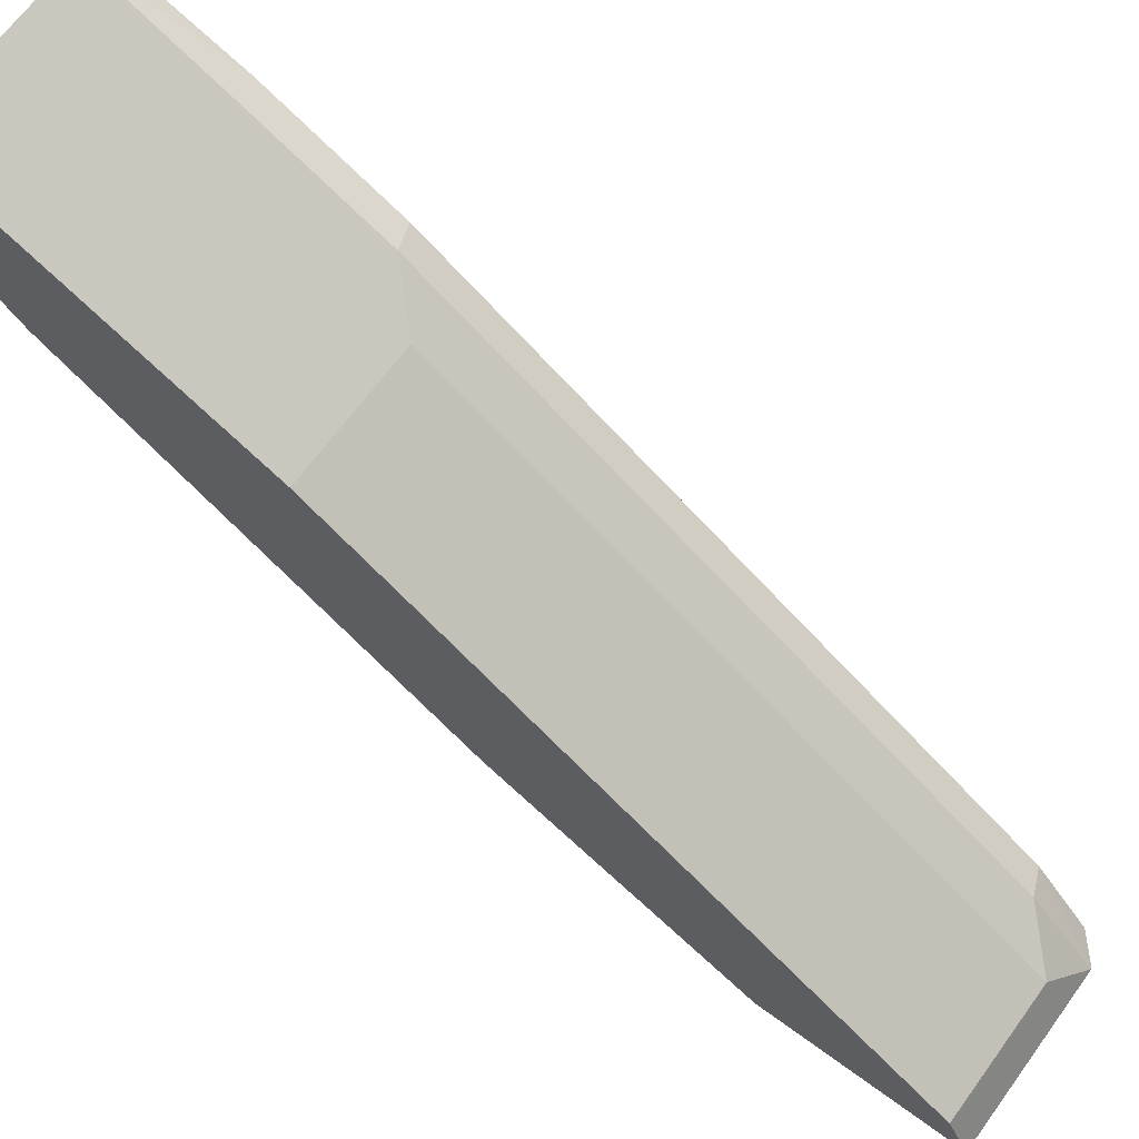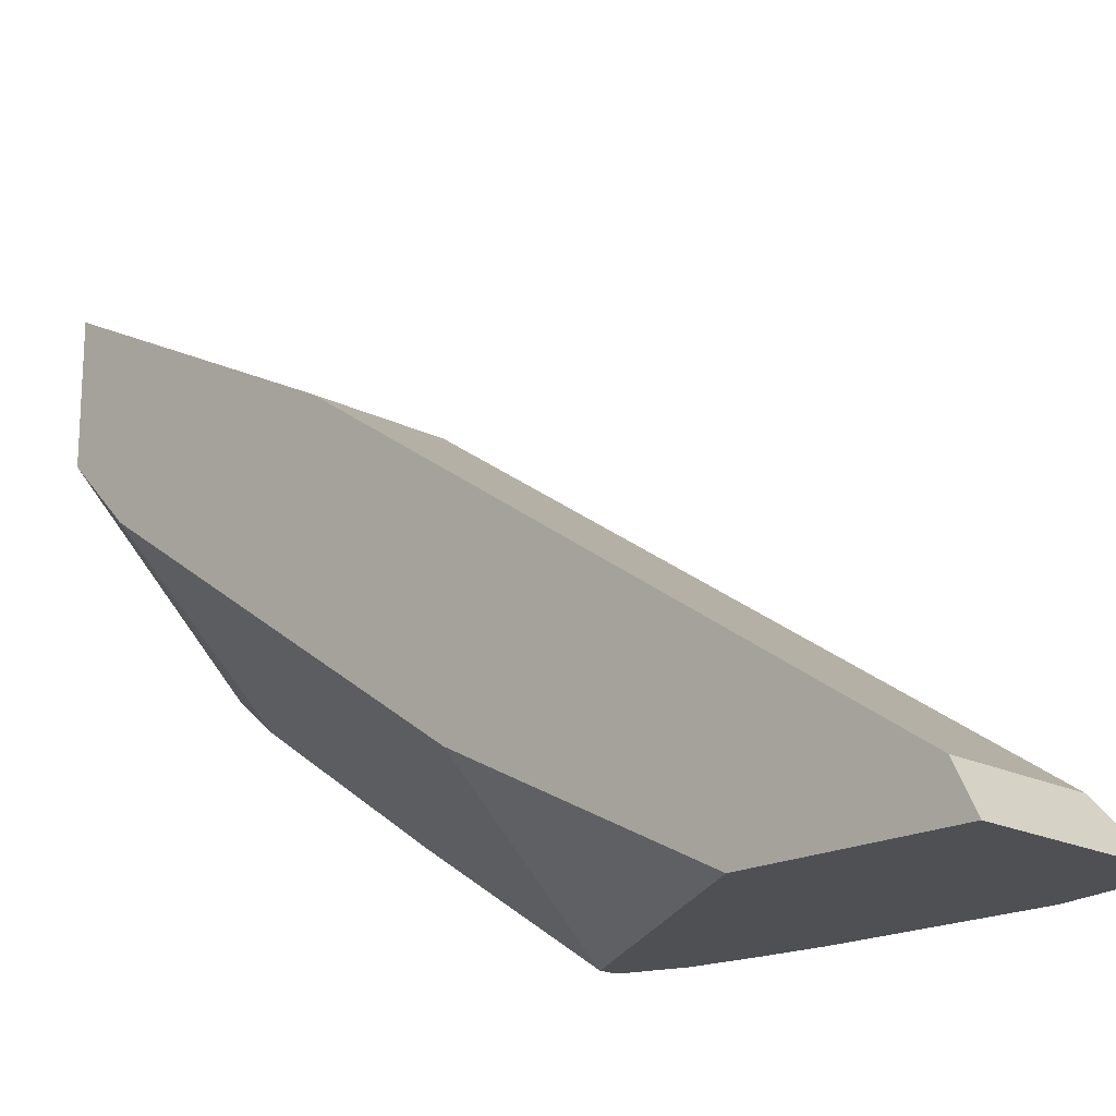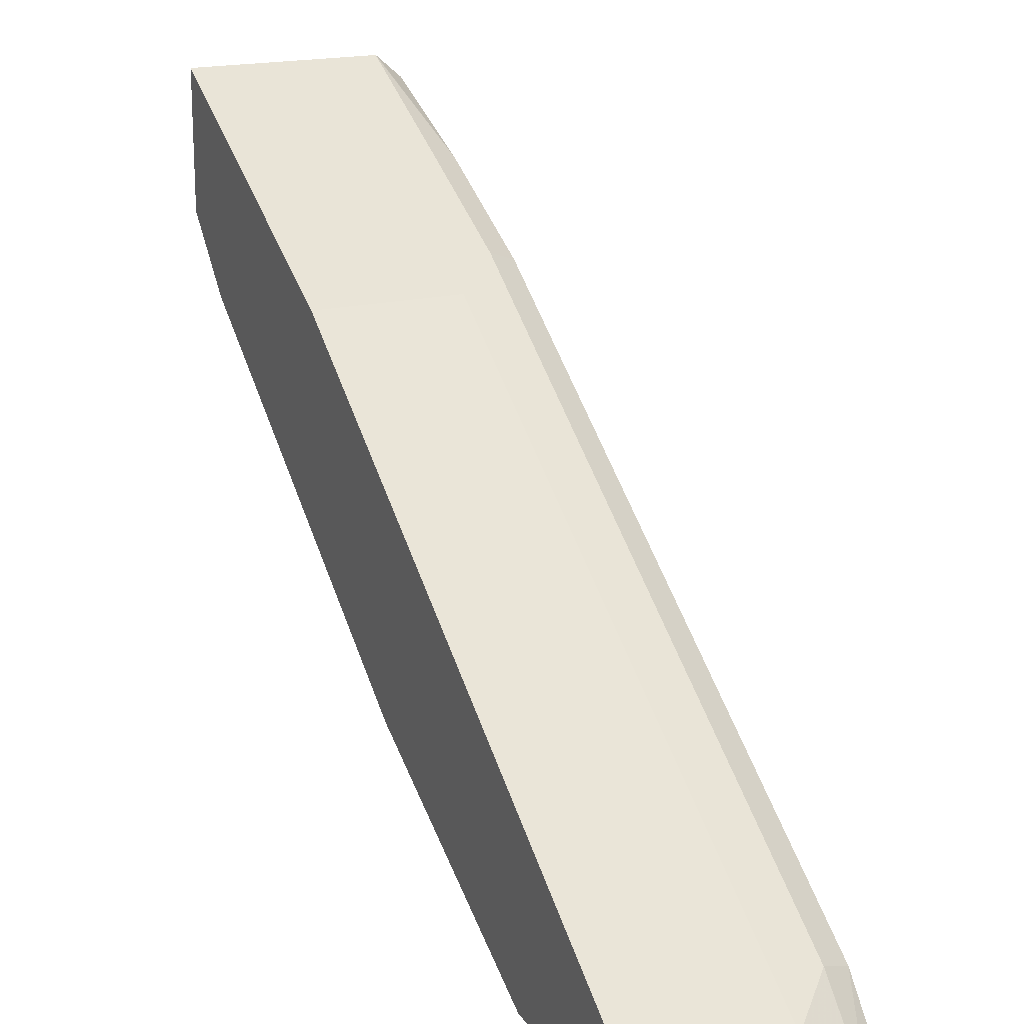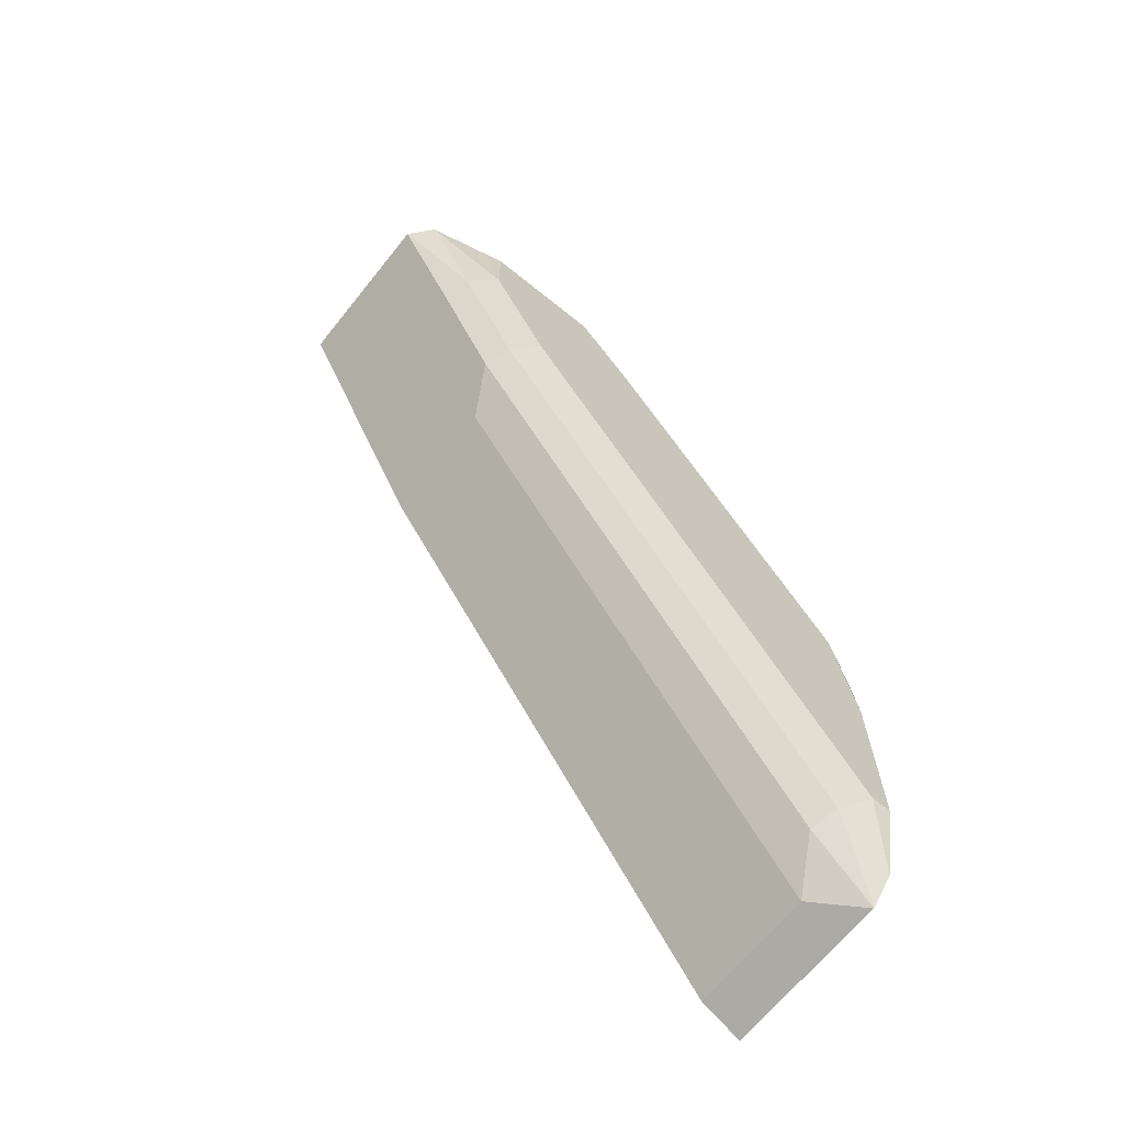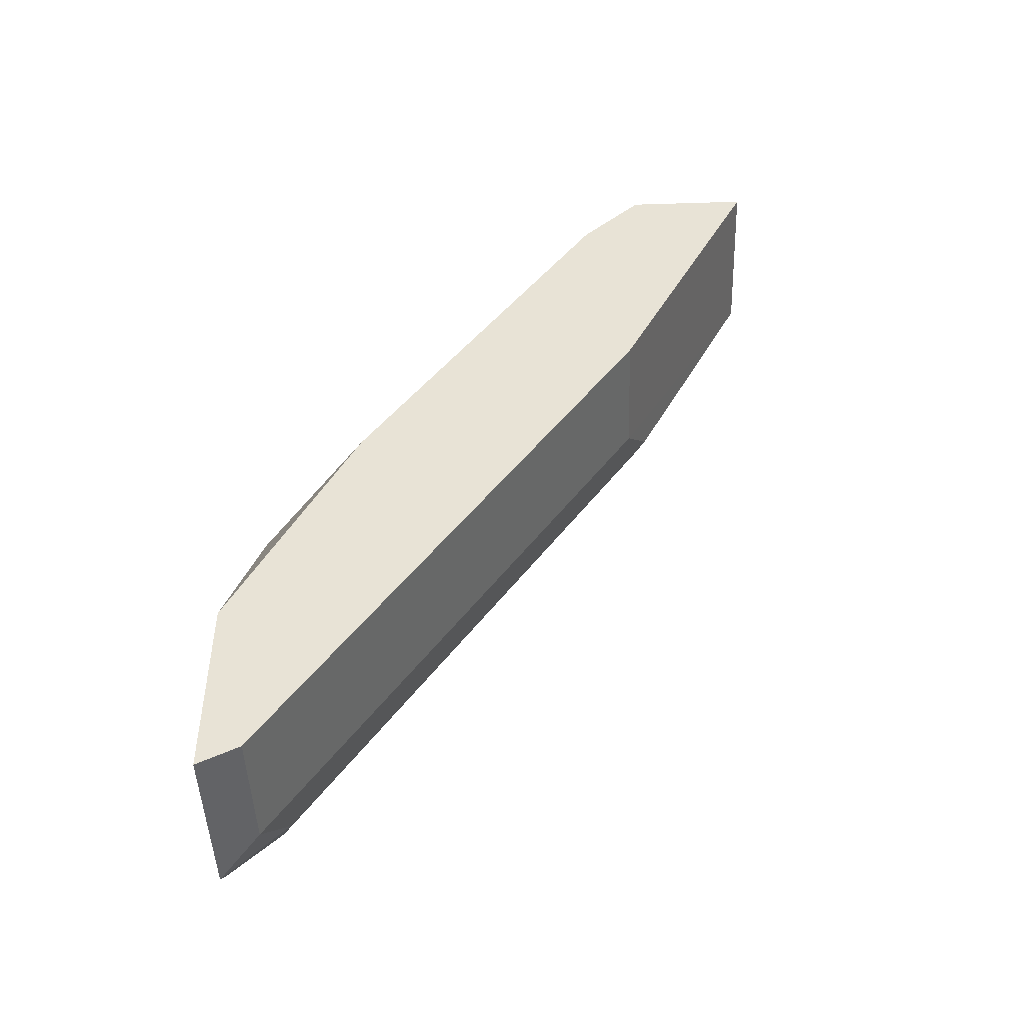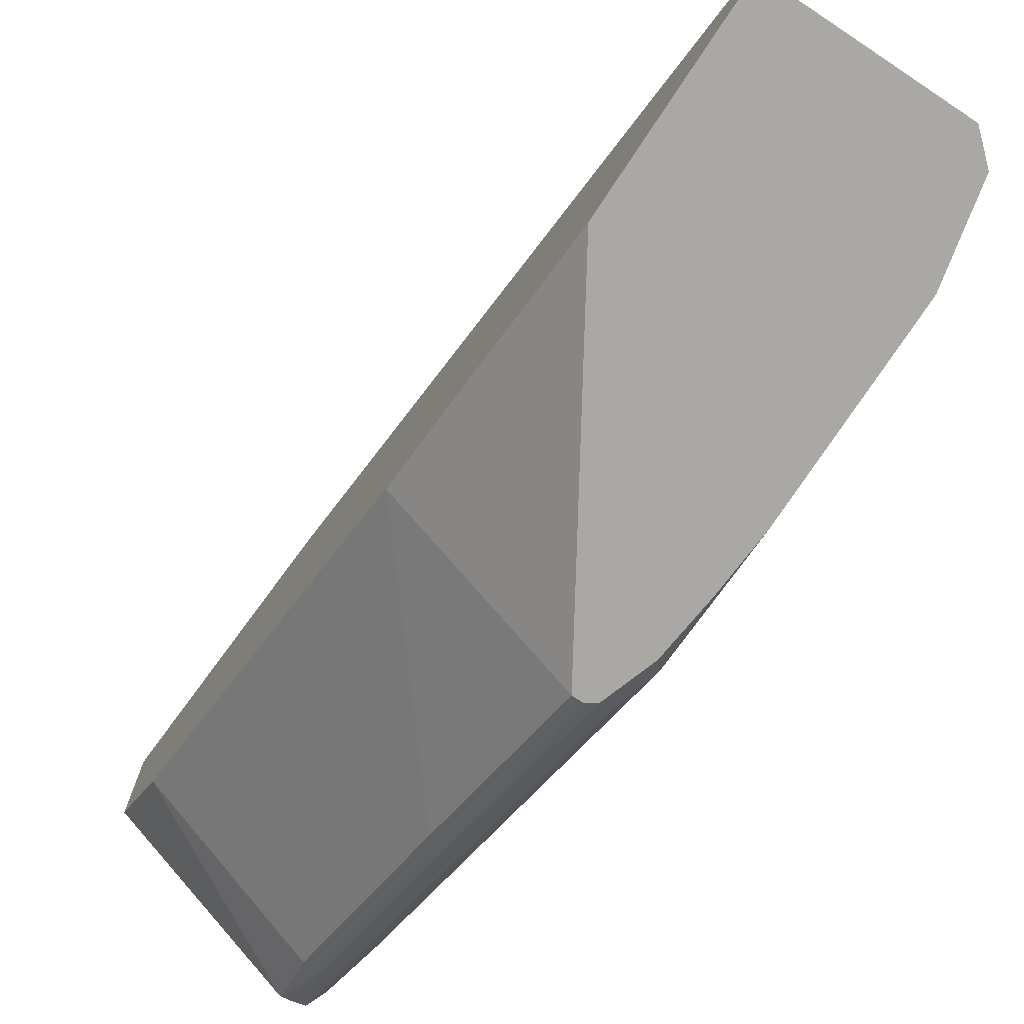
<metadata>
{"format":"obj","ext":"obj","renderer":"f3d","projection":"perspective","resolution":1024,"background":"white","views":[{"elev":67.3,"azim":126.2,"up":"+Y"},{"elev":-18.6,"azim":135.4,"up":"+Y"},{"elev":18.8,"azim":155.9,"up":"+Y"},{"elev":-67.0,"azim":-128.9,"up":"+Z"},{"elev":-47.3,"azim":92.0,"up":"+Z"},{"elev":-75.1,"azim":146.5,"up":"+Y"}]}
</metadata>
<code>
v -0.5865 0.3489 0.3387
v -0.6679 0.3489 0.3387
v -0.5865 0.3228 0.3387
v -0.5865 0.341 0.323
v -0.5865 0.3232 0.2873
v -0.6685 0.3483 0.3387
v -0.5865 0.2812 0.2033
v -0.6483 0.2793 0.1994
v -0.6682 0.3191 0.2792
v -0.6807 0.3142 0.2842
v -0.5865 0.289 0.3387
v -0.6794 0.3387 0.3387
v -0.5865 0.2793 0.1994
v -0.6682 0.2892 0.2194
v -0.6483 0.09975 -0.06979
v -0.6682 0.2294 0.1296
v -0.6882 0.2992 0.2992
v -0.6807 0.2842 0.2244
v -0.6882 0.2693 0.2393
v -0.6691 0.2127 0.3387
v -0.5865 0.2593 0.3092
v -0.6882 0.2992 0.3387
v -0.5865 0.09975 -0.06979
v -0.5865 0.09585 -0.07176
v -0.668 0.08003 -0.07962
v -0.6682 0.1097 -0.04985
v -0.6807 0.1047 -0.04485
v -0.6807 0.2244 0.1346
v -0.6882 0.2095 0.1496
v -0.6657 0.1945 0.3141
v -0.6737 0.2143 0.3387
v -0.6732 0.1945 0.3141
v -0.6657 0.1346 0.2244
v -0.5865 0.1396 0.1296
v -0.6882 0.2394 0.3387
v -0.5865 0.08003 -0.07962
v -0.6684 0.08003 -0.0793
v -0.6794 0.08003 -0.06955
v -0.6882 0.08977 -0.0299
v -0.6803 0.2173 0.3387
v -0.6732 0.1346 0.2244
v -0.667 0.08003 0.1399
v -0.5865 0.1287 0.1078
v -0.6882 0.2095 0.2992
v -0.5865 0.08003 0.01048
v -0.6882 0.08003 -0.0299
v -0.6882 0.08977 0.1197
v -0.6832 0.09477 0.1446
v -0.6758 0.08003 0.1372
v -0.6719 0.08003 0.1399
v -0.5865 0.09877 0.04795
v -0.6882 0.08003 0.05987
v -0.6862 0.08003 0.08784
v -0.6833 0.08003 0.1148
v -0.6784 0.08003 0.1294
f 25 45 42
f 25 38 37
f 25 46 38
f 25 52 46
f 25 53 52
f 25 54 53
f 25 49 55
f 25 50 49
f 25 42 50
f 25 36 45
f 20 30 21
f 21 33 34
f 21 30 33
f 20 32 30
f 20 31 32
f 25 37 26
f 18 29 19
f 18 28 29
f 17 35 22
f 17 44 35
f 17 47 44
f 17 52 47
f 24 36 25
f 26 37 27
f 30 41 33
f 27 38 39
f 48 55 49
f 47 55 48
f 47 54 55
f 47 53 54
f 47 52 53
f 42 51 43
f 42 45 51
f 41 49 50
f 40 49 41
f 40 48 49
f 40 47 48
f 27 37 38
f 40 44 47
f 35 44 40
f 34 42 43
f 33 50 42
f 33 41 50
f 33 42 34
f 32 40 41
f 31 40 32
f 17 46 52
f 30 32 41
f 27 29 28
f 27 39 29
f 38 46 39
f 17 39 46
f 25 55 54
f 17 19 29
f 3 45 36
f 3 51 45
f 3 43 51
f 3 34 43
f 3 21 34
f 3 11 21
f 2 10 6
f 2 9 10
f 2 8 9
f 2 5 7
f 1 5 2
f 1 4 5
f 1 3 4
f 1 11 3
f 1 20 11
f 1 31 20
f 1 40 31
f 1 35 40
f 1 22 35
f 1 12 22
f 1 6 12
f 1 2 6
f 17 29 39
f 3 36 24
f 3 24 23
f 2 7 8
f 3 13 7
f 3 23 13
f 16 27 28
f 16 26 27
f 15 26 16
f 15 25 26
f 15 24 25
f 15 23 24
f 14 16 18
f 12 17 22
f 11 20 21
f 10 19 17
f 10 18 19
f 16 28 18
f 9 18 10
f 10 17 12
f 3 5 4
f 6 10 12
f 7 13 8
f 8 14 9
f 3 7 5
f 8 23 15
f 8 15 16
f 8 16 14
f 9 14 18
f 8 13 23

</code>
